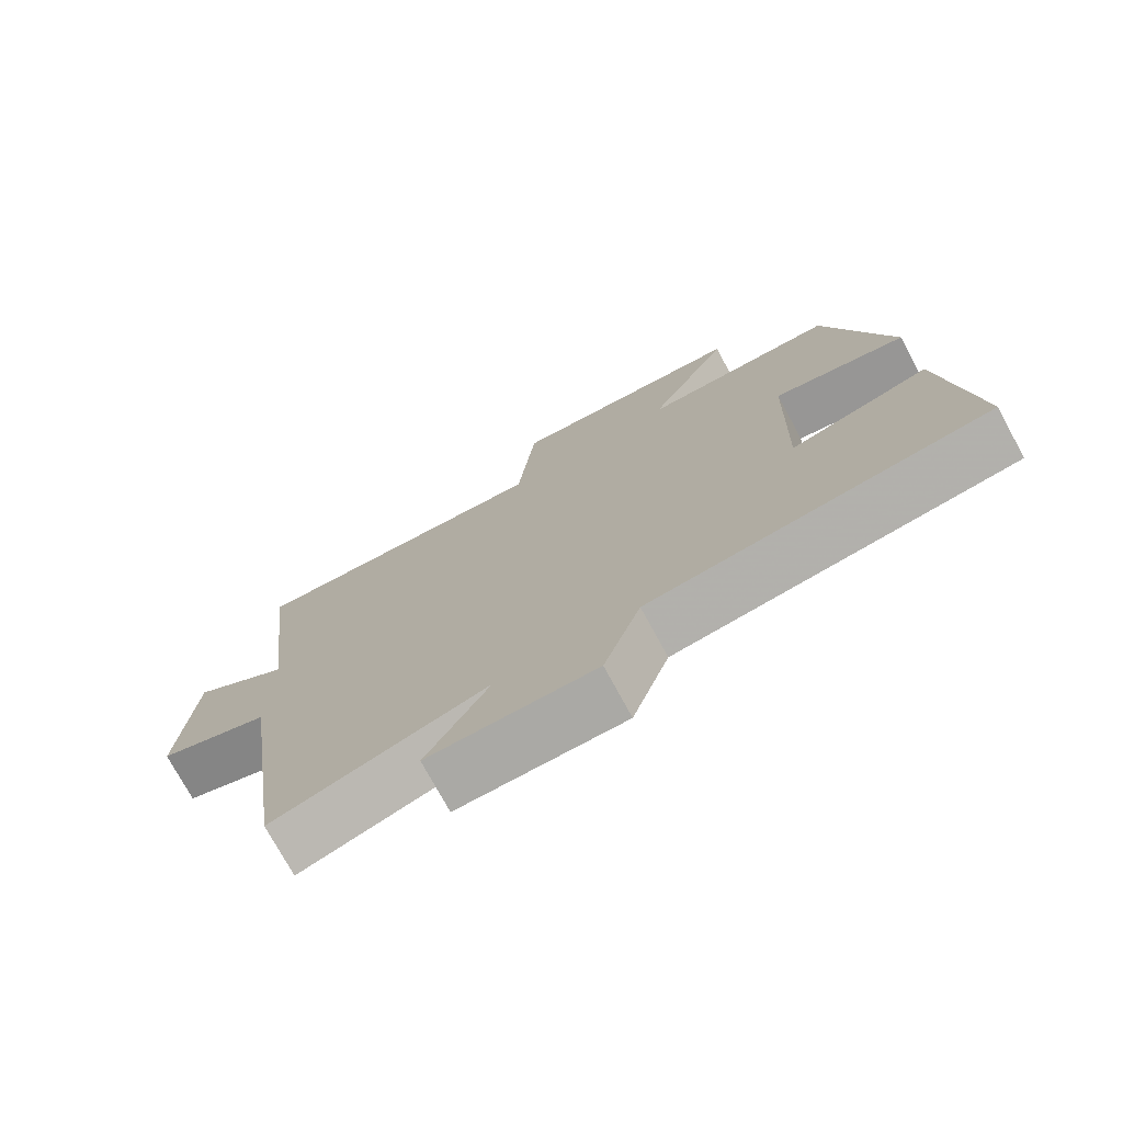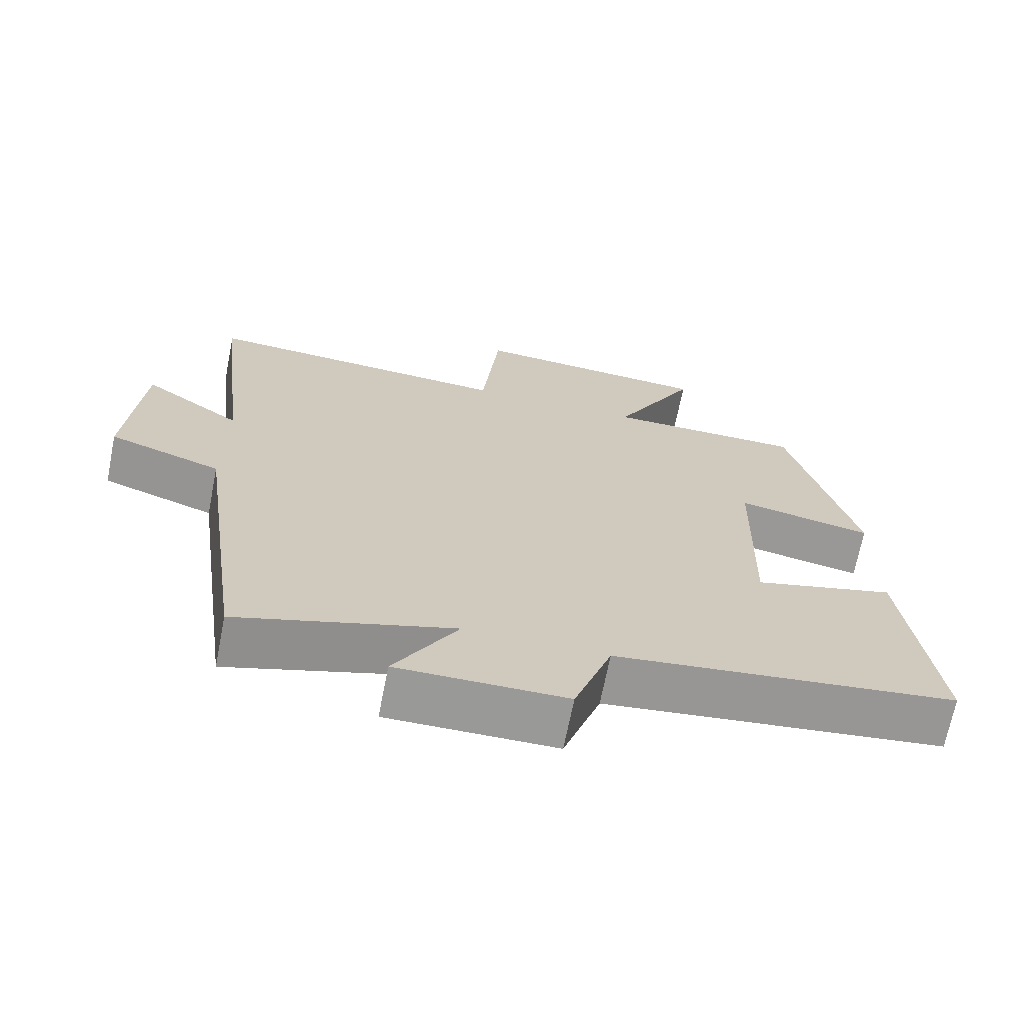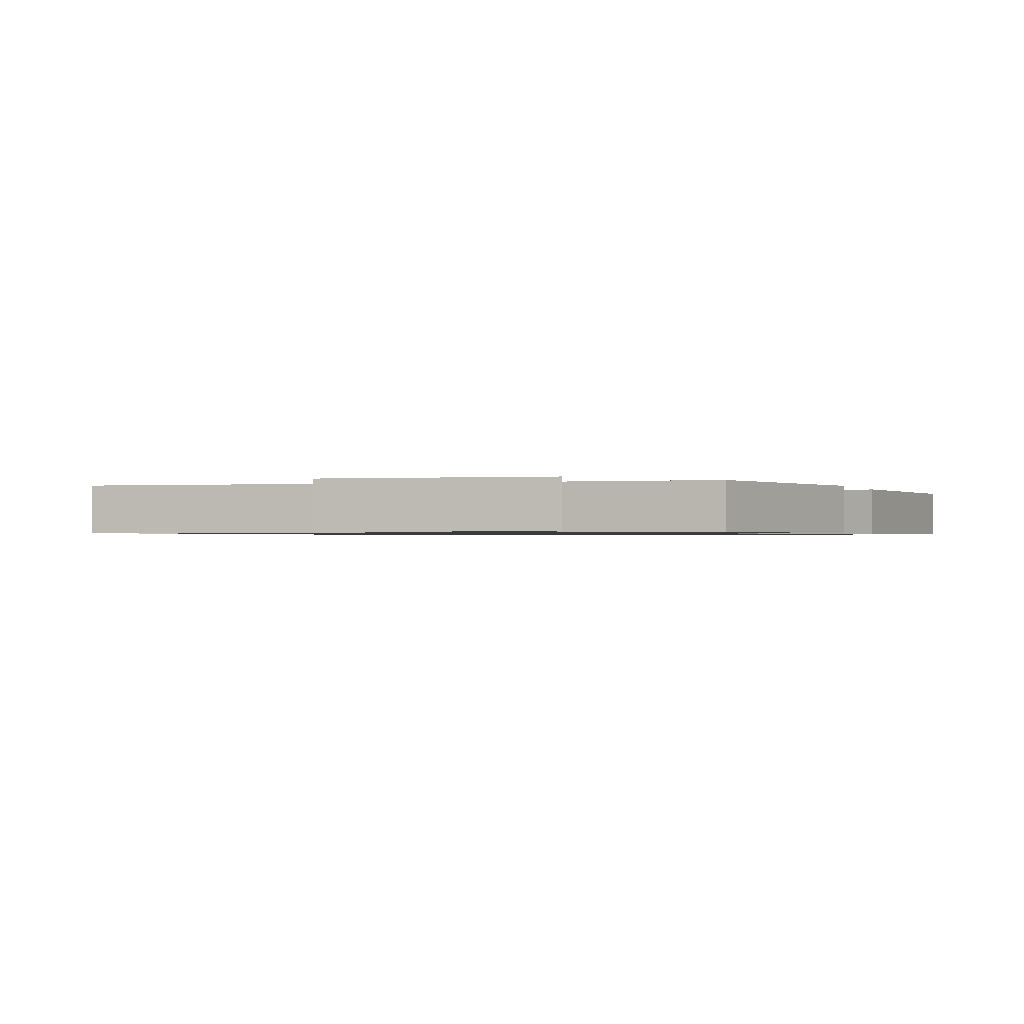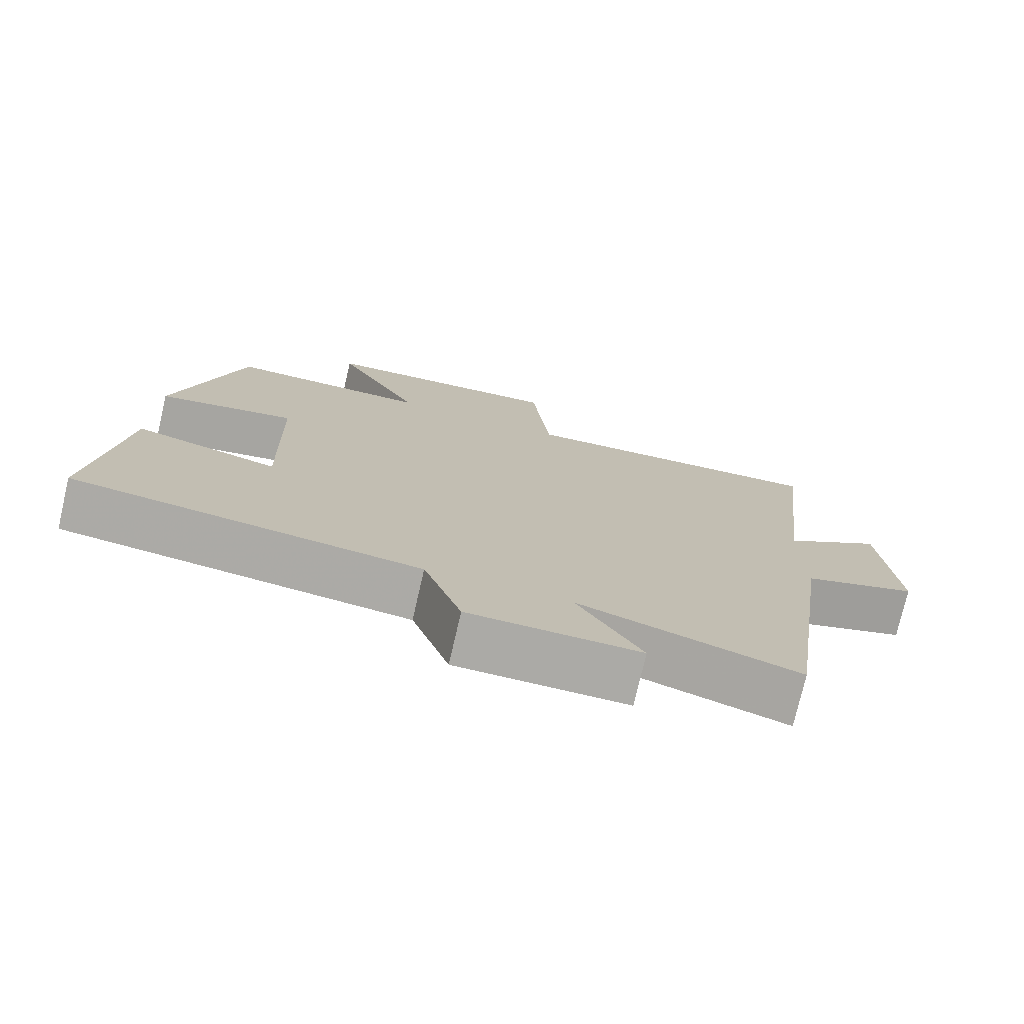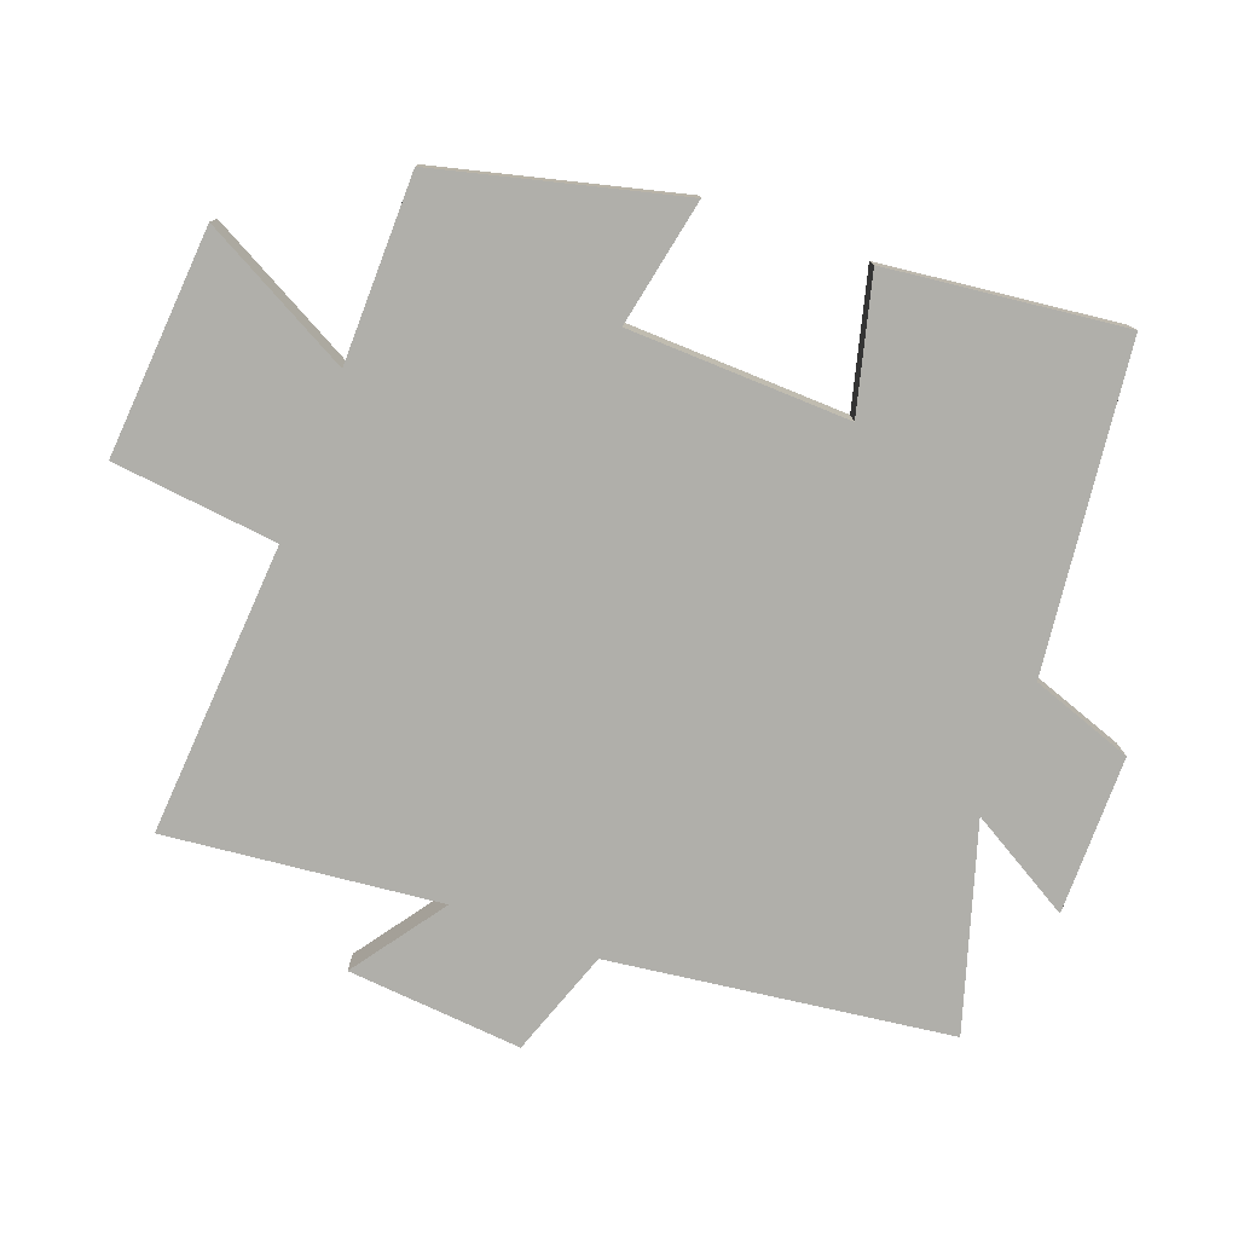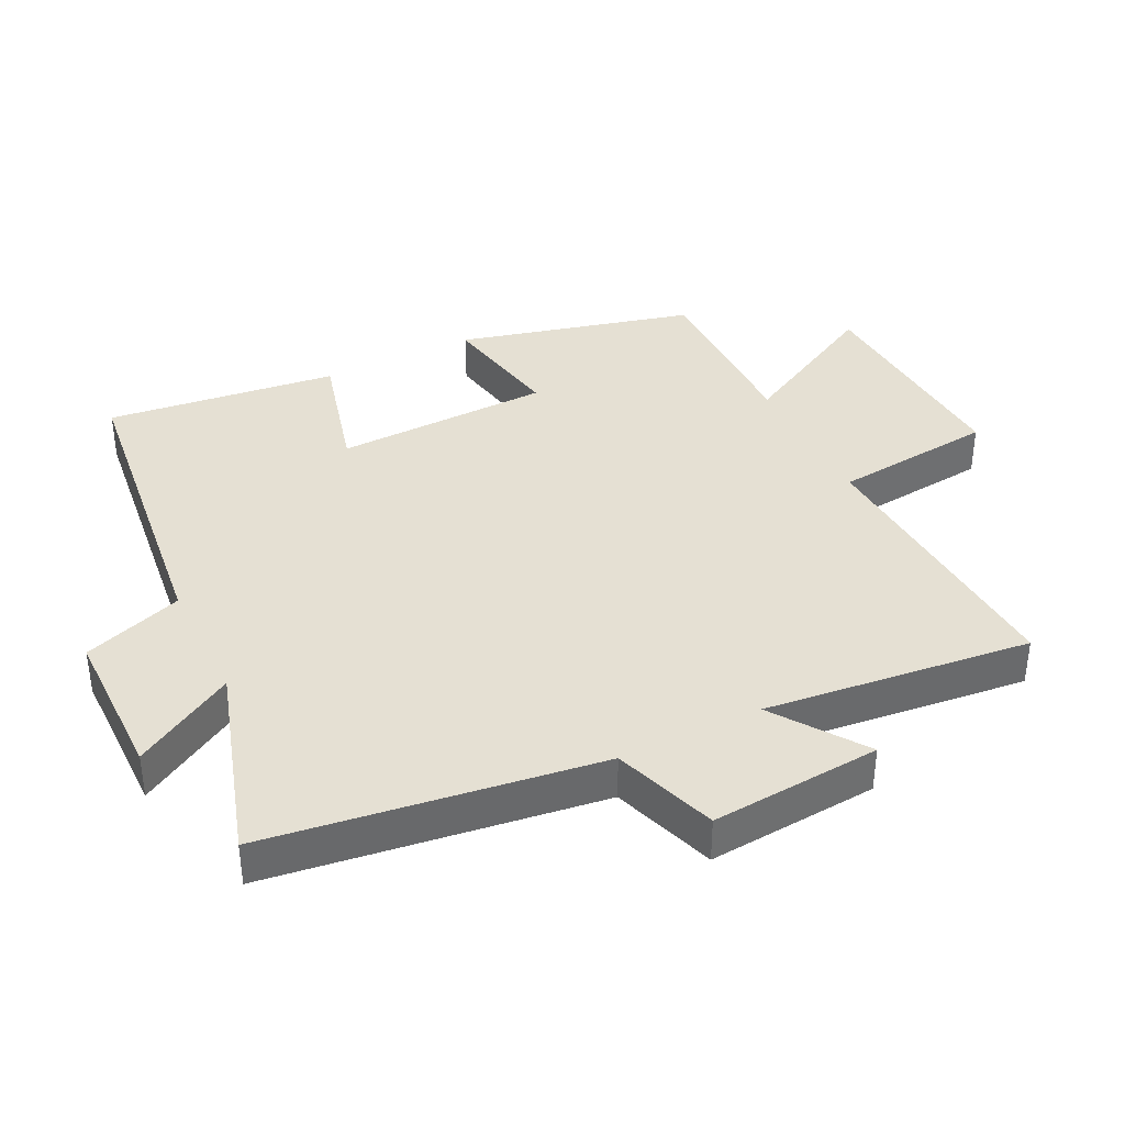
<metadata>
{"format":"obj","ext":"obj","renderer":"f3d","projection":"perspective","resolution":1024,"background":"white","views":[{"elev":-75.1,"azim":28.5,"up":"+Z"},{"elev":-68.9,"azim":-11.2,"up":"+Z"},{"elev":-0.8,"azim":19.4,"up":"+Y"},{"elev":-75.8,"azim":167.0,"up":"+Z"},{"elev":-78.0,"azim":69.2,"up":"+Y"},{"elev":38.2,"azim":-116.4,"up":"+Y"}]}
</metadata>
<code>
v 0.543 0.07 -0.442
v 0.067 0.07 -0.5
v 0.015 0.07 -0.651
v -0.219 0.07 -0.653
v -0.131 0.07 -0.5
v -0.43 0.07 -0.594
v -0.5 0.07 -0.093
v -0.657 0.07 -0.039
v -0.637 0.07 0.219
v -0.5 0.07 0.123
v -0.546 0.07 0.526
v -0.114 0.07 0.5
v -0.089 0.07 0.744
v 0.249 0.07 0.722
v 0.132 0.07 0.5
v 0.408 0.07 0.5
v 0.5 0.07 0.145
v 0.311 0.07 0.181
v 0.303 0.07 -0.145
v 0.5 0.07 -0.093
v 0.543 0 -0.442
v 0.067 0 -0.5
v 0.015 0 -0.651
v -0.219 0 -0.653
v -0.131 0 -0.5
v -0.43 0 -0.594
v -0.5 0 -0.093
v -0.657 0 -0.039
v -0.637 0 0.219
v -0.5 0 0.123
v -0.546 0 0.526
v -0.114 0 0.5
v -0.089 0 0.744
v 0.249 0 0.722
v 0.132 0 0.5
v 0.408 0 0.5
v 0.5 0 0.145
v 0.311 0 0.181
v 0.303 0 -0.145
v 0.5 0 -0.093
f 19 20 1 2
f 18 19 2
f 15 16 17 18
f 15 18 2
f 12 13 14 15
f 12 15 2 3
f 10 11 12 3
f 7 8 9 10
f 5 6 7 10
f 5 10 3
f 3 4 5
f 22 21 40 39
f 22 39 38
f 38 37 36 35
f 22 38 35
f 35 34 33 32
f 23 22 35 32
f 23 32 31 30
f 30 29 28 27
f 30 27 26 25
f 23 30 25
f 25 24 23
f 1 21 22 2
f 2 22 23 3
f 3 23 24 4
f 4 24 25 5
f 5 25 26 6
f 6 26 27 7
f 7 27 28 8
f 8 28 29 9
f 9 29 30 10
f 10 30 31 11
f 11 31 32 12
f 12 32 33 13
f 13 33 34 14
f 14 34 35 15
f 15 35 36 16
f 16 36 37 17
f 17 37 38 18
f 18 38 39 19
f 19 39 40 20
f 20 40 21 1

</code>
